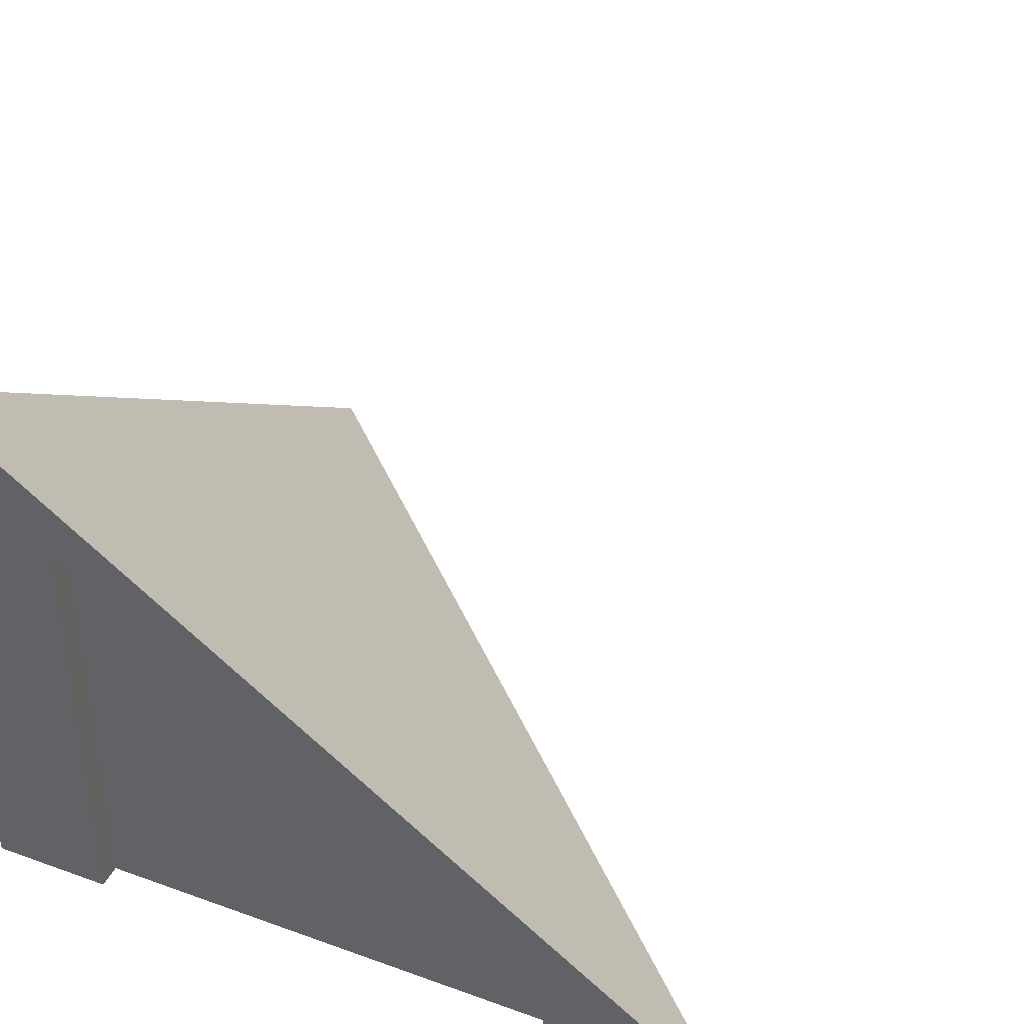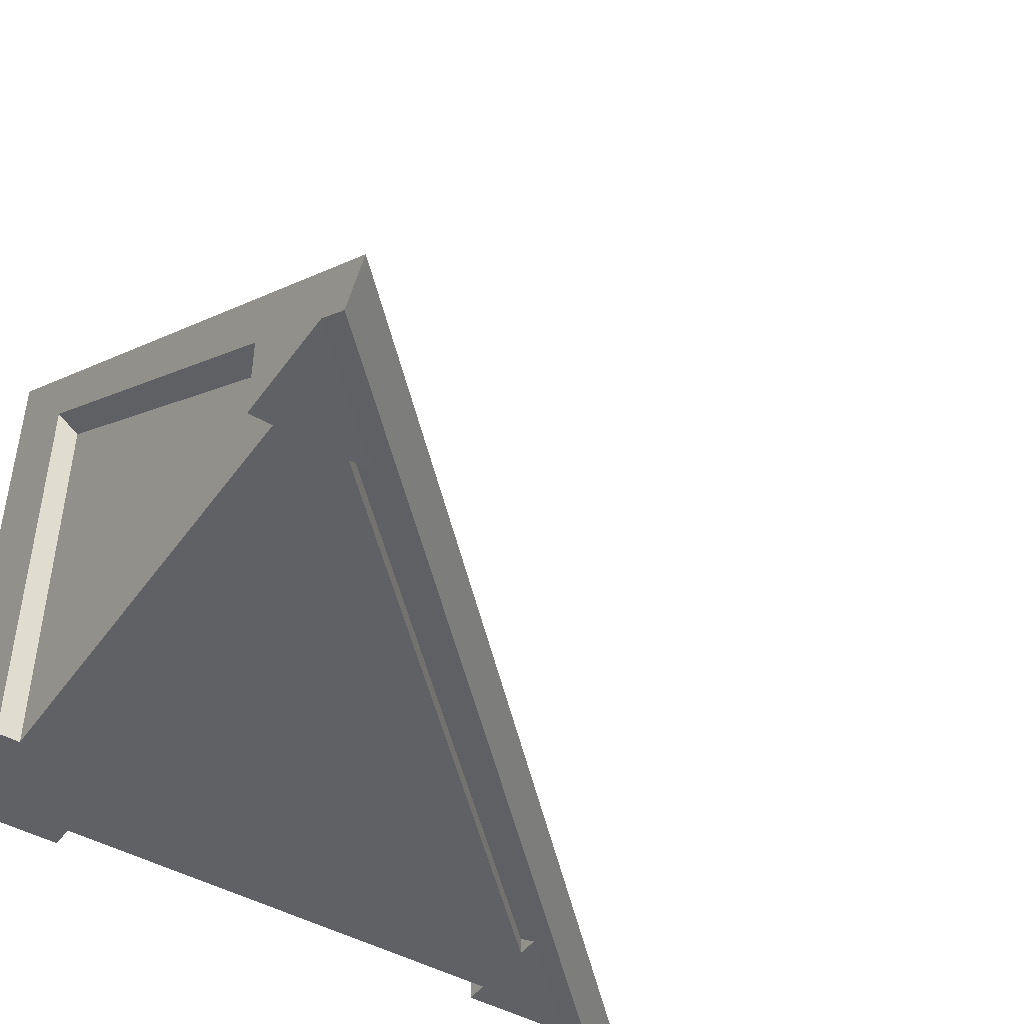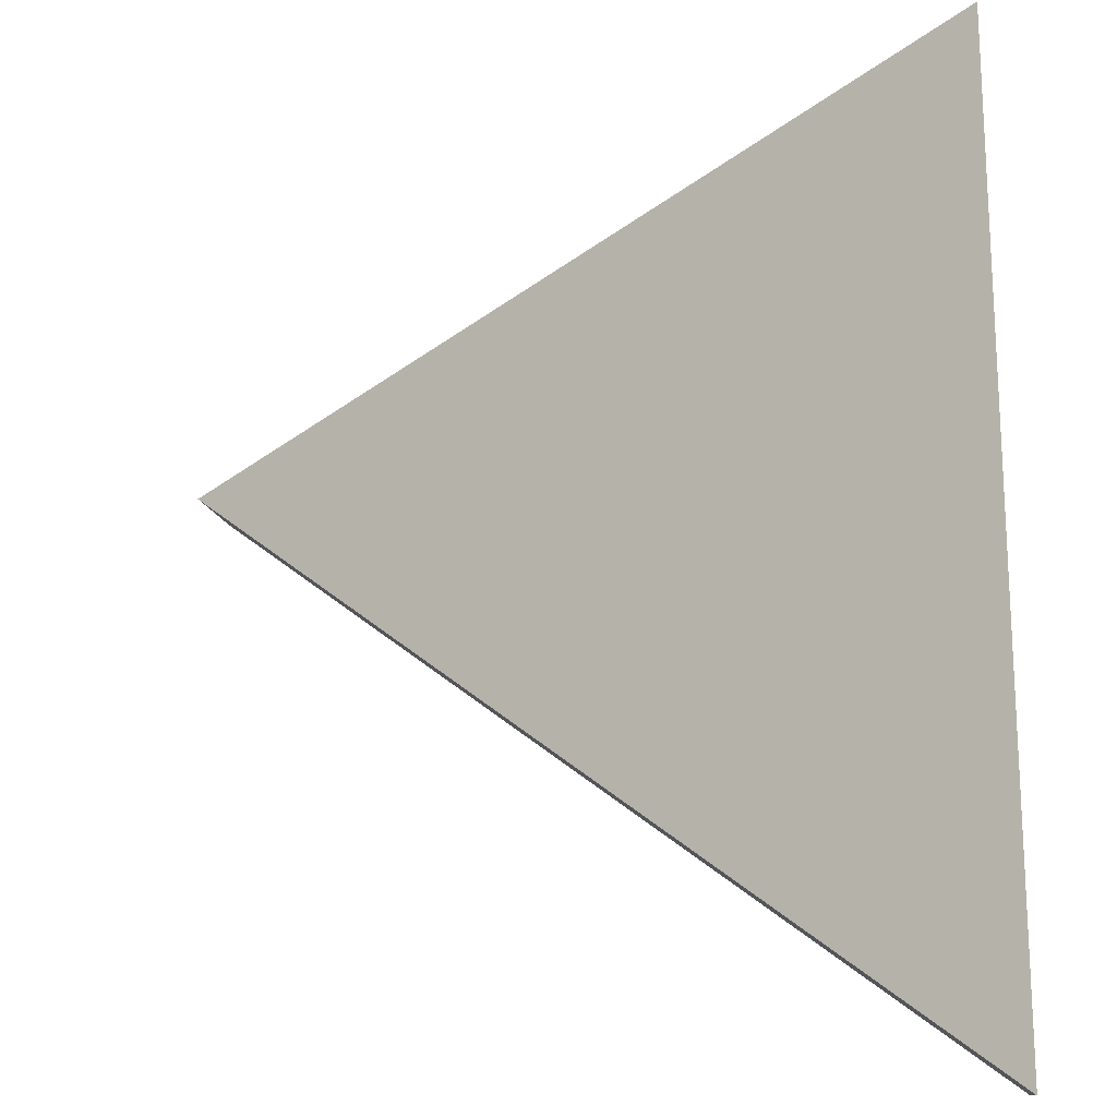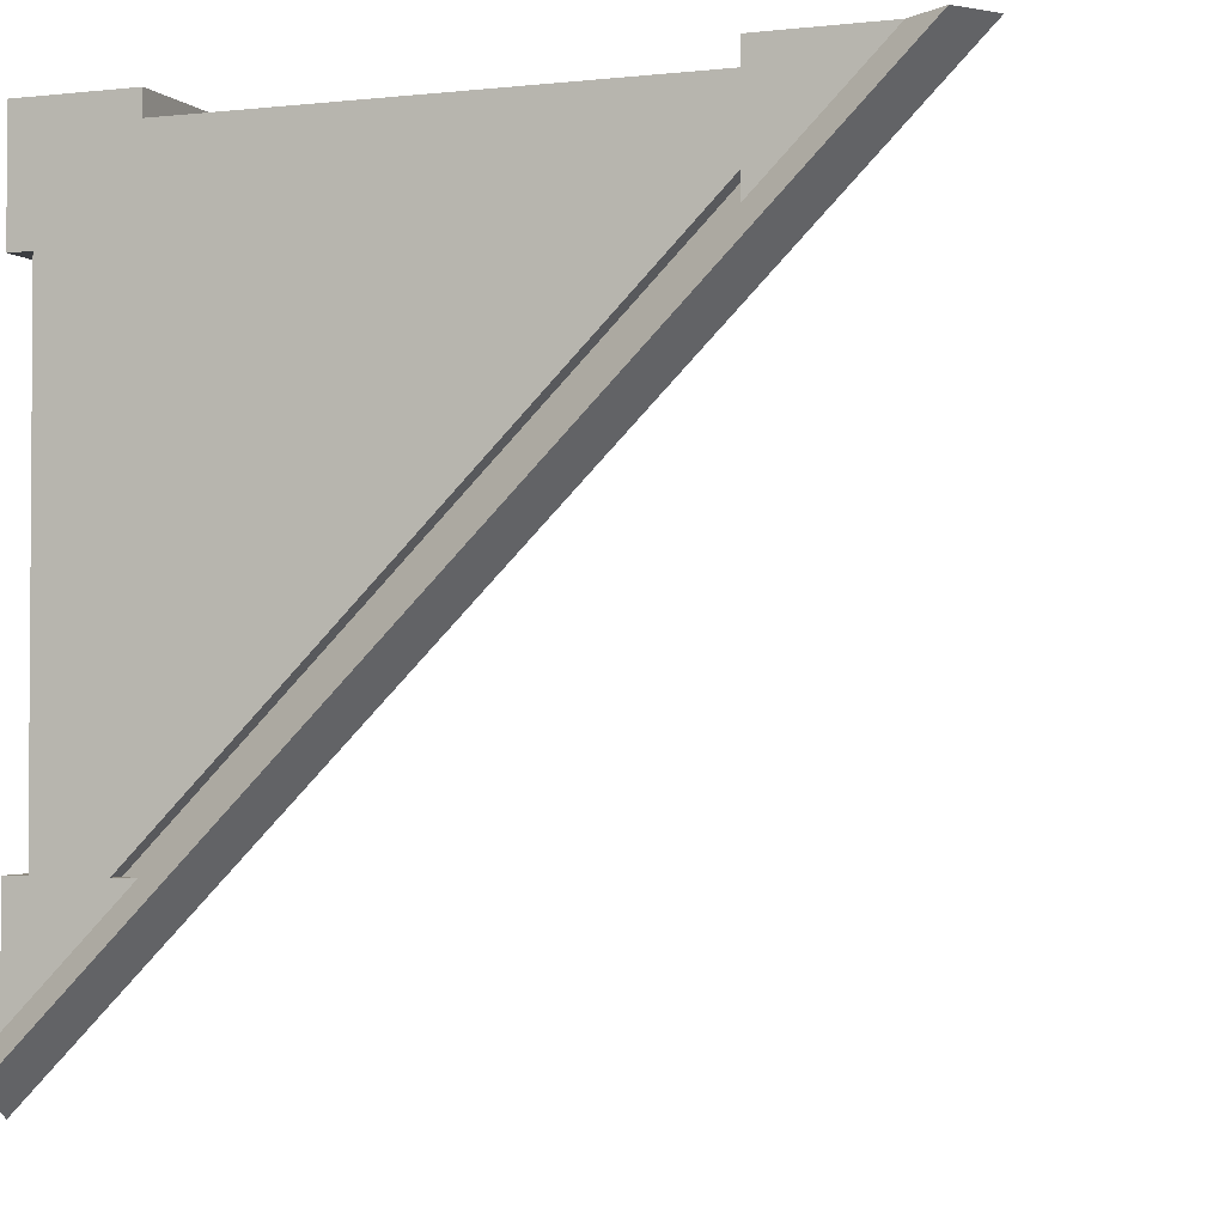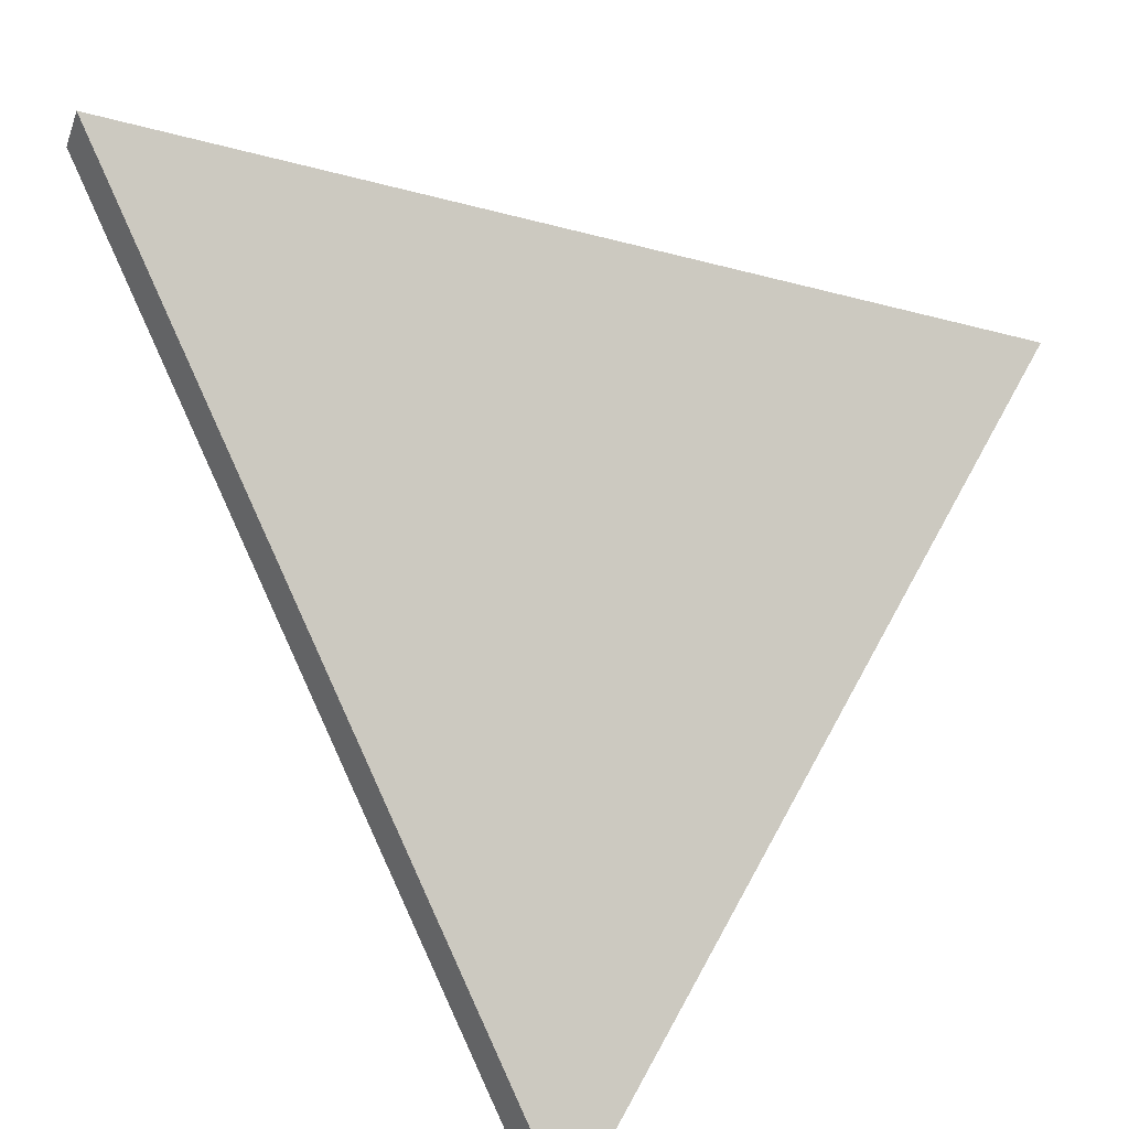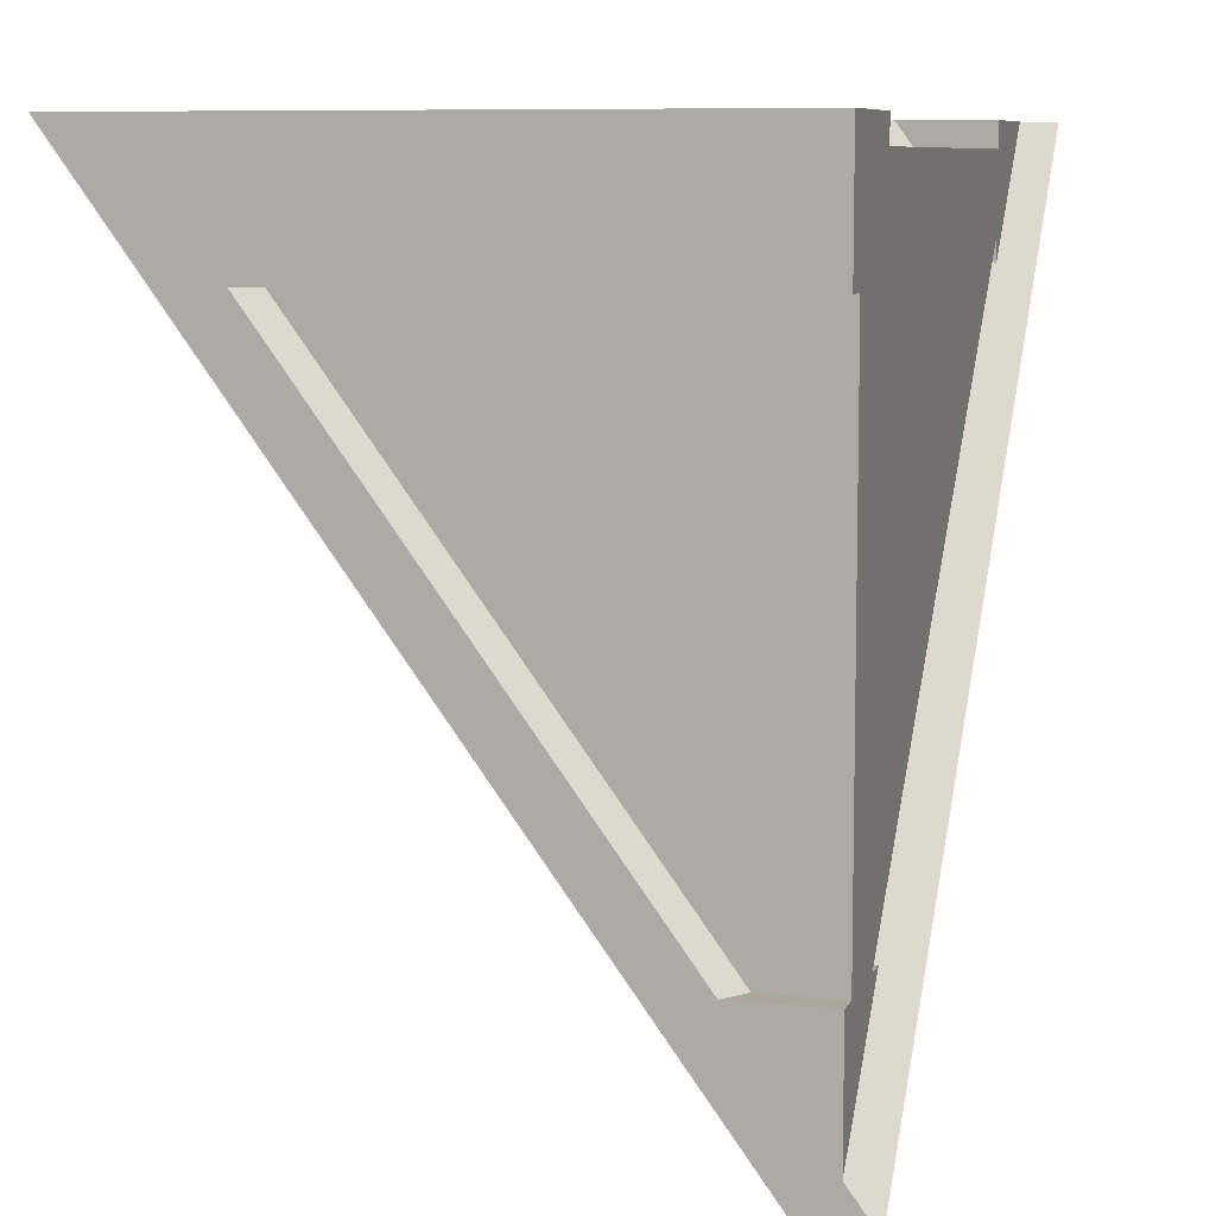
<metadata>
{"format":"obj","ext":"obj","renderer":"f3d","projection":"perspective","resolution":1024,"background":"white","views":[{"elev":40.1,"azim":24.0,"up":"+Y"},{"elev":-45.4,"azim":56.7,"up":"+Y"},{"elev":-46.6,"azim":-177.6,"up":"+Z"},{"elev":-2.3,"azim":21.5,"up":"+Z"},{"elev":-37.6,"azim":124.9,"up":"+Z"},{"elev":8.4,"azim":-73.9,"up":"+Z"}]}
</metadata>
<code>
o Roof_Corner_Red_01
v 4 15.61 1e-06
v 4 15.03 -0.8
v 20 3.293 -0.8
v 20 3.88 0
v 4 0.9462 0
v 4 0.9462 -0.8
v 20 0.9462 -4
v 20 0.9462 -3.2
v 3.2 0.9462 -20
v 4 0.9462 -20
v 0 0.9462 -24
v 0 0.9462 -20
v 0.8 0.9462 -20
v 0.8 0.9462 -4
v 0 0.9462 -4
v 0 0.9462 0
v 20 0.9462 -0.8
v 20 0.9462 0
v 24 0.9462 0
v 20 1.533 -3.2
v 3.2 1.533 -20
v 0 1e-06 -25.29
v 25.29 0 -0
v 0.8 15.03 -4
v 0.8 3.293 -20
v 0 3.88 -20
v 0 18.55 1e-06
v 0 15.61 -4
v 0 1.29 -26.24
v 0 20.53 1e-06
v 0 18.37 -2.946
v 26.24 1.29 0
v 2.946 18.37 1e-06
f 2 4 1
f 22 23 7
f 26 24 28
f 28 27 31
f 29 23 22
f 31 32 29
f 33 27 1
f 2 3 4
f 7 20 10
f 20 21 10
f 10 11 22
f 23 19 7
f 10 22 7
f 26 25 24
f 31 29 26
f 29 22 11
f 11 26 29
f 26 28 31
f 27 30 31
f 29 32 23
f 31 33 32
f 23 32 19
f 32 33 4
f 19 32 4
f 33 30 27
f 1 4 33
f 5 2 1
f 12 25 26
f 12 26 11
f 1 16 5
f 16 28 15
f 24 15 28
f 10 21 9
f 5 6 2
f 12 13 25
f 1 27 16
f 16 27 28
f 24 14 15
f 17 19 8
f 7 20 8
f 18 19 4
f 18 3 4
f 19 7 8
f 9 10 11
f 11 12 13
f 14 15 16
f 9 11 13
f 14 16 6
f 16 5 6
f 9 13 14
f 8 9 14
f 17 18 19
f 14 6 8
f 6 17 8
f 18 17 3
f 24 20 2
f 25 26 11
f 11 10 21
f 20 7 19
f 25 11 21
f 20 19 3
f 19 4 3
f 25 21 24
f 21 20 24
f 27 28 24
f 2 1 27
f 20 3 2
f 2 27 24
f 25 14 24
f 30 33 31
f 3 6 17
f 20 9 21
f 25 13 14
f 3 2 6
f 20 8 9

</code>
